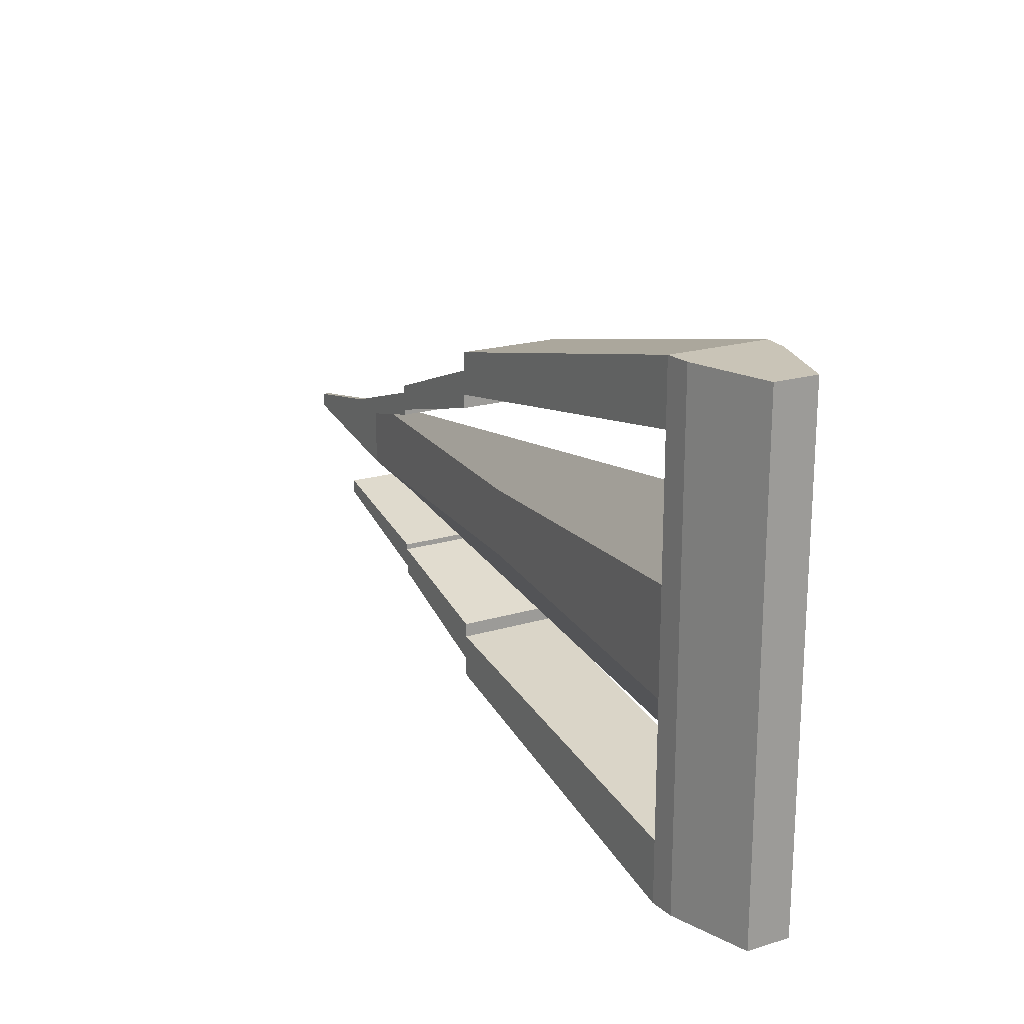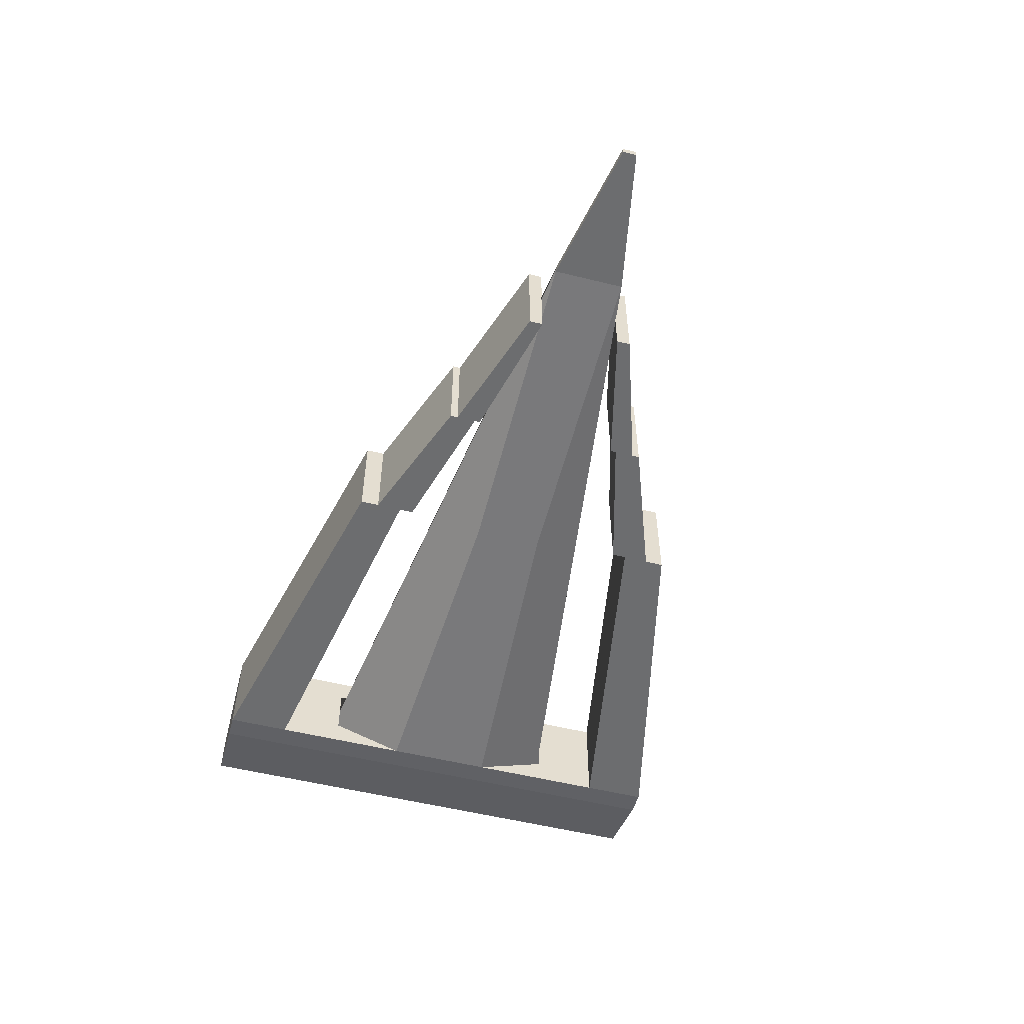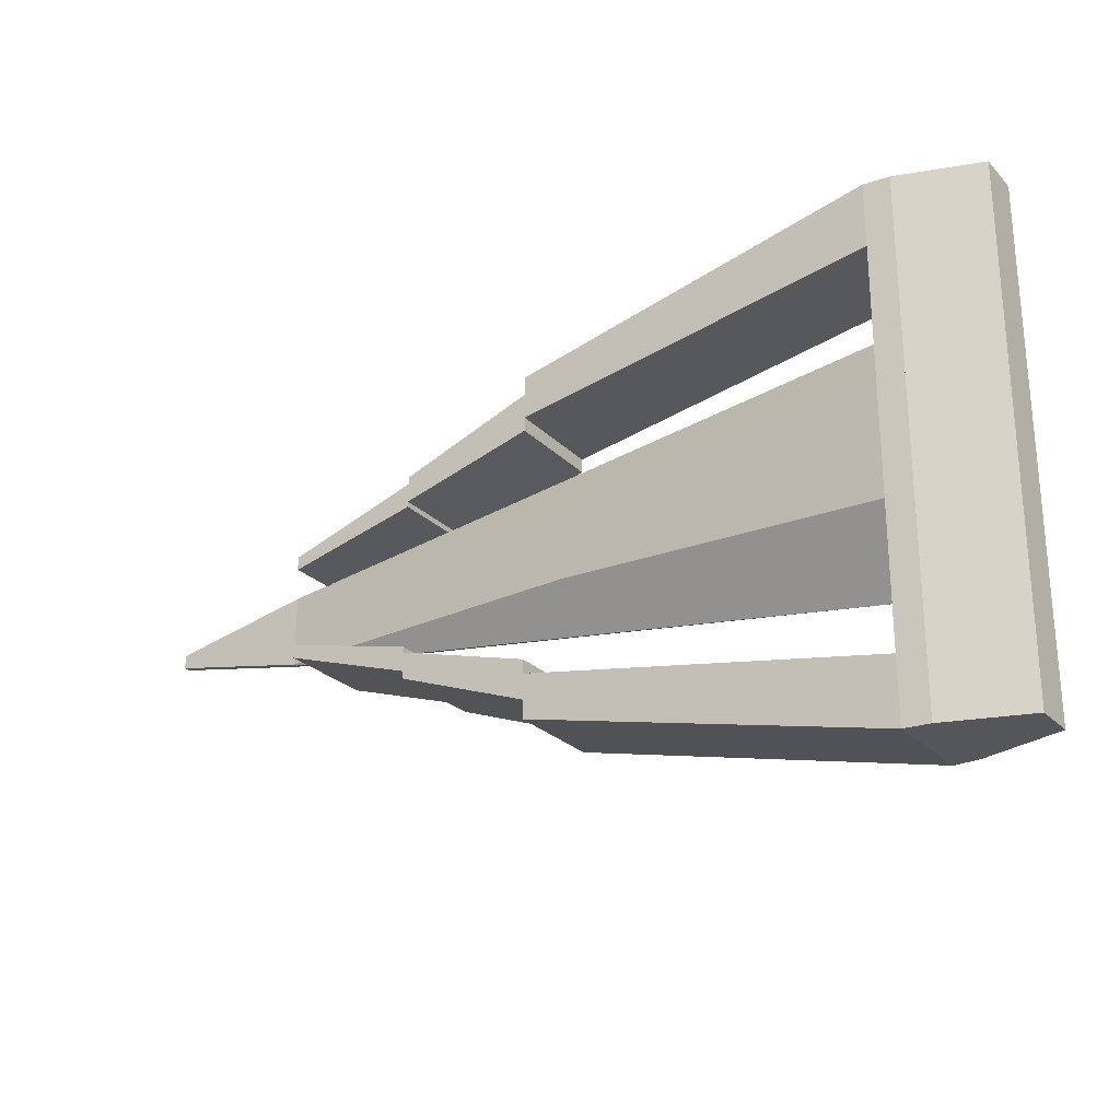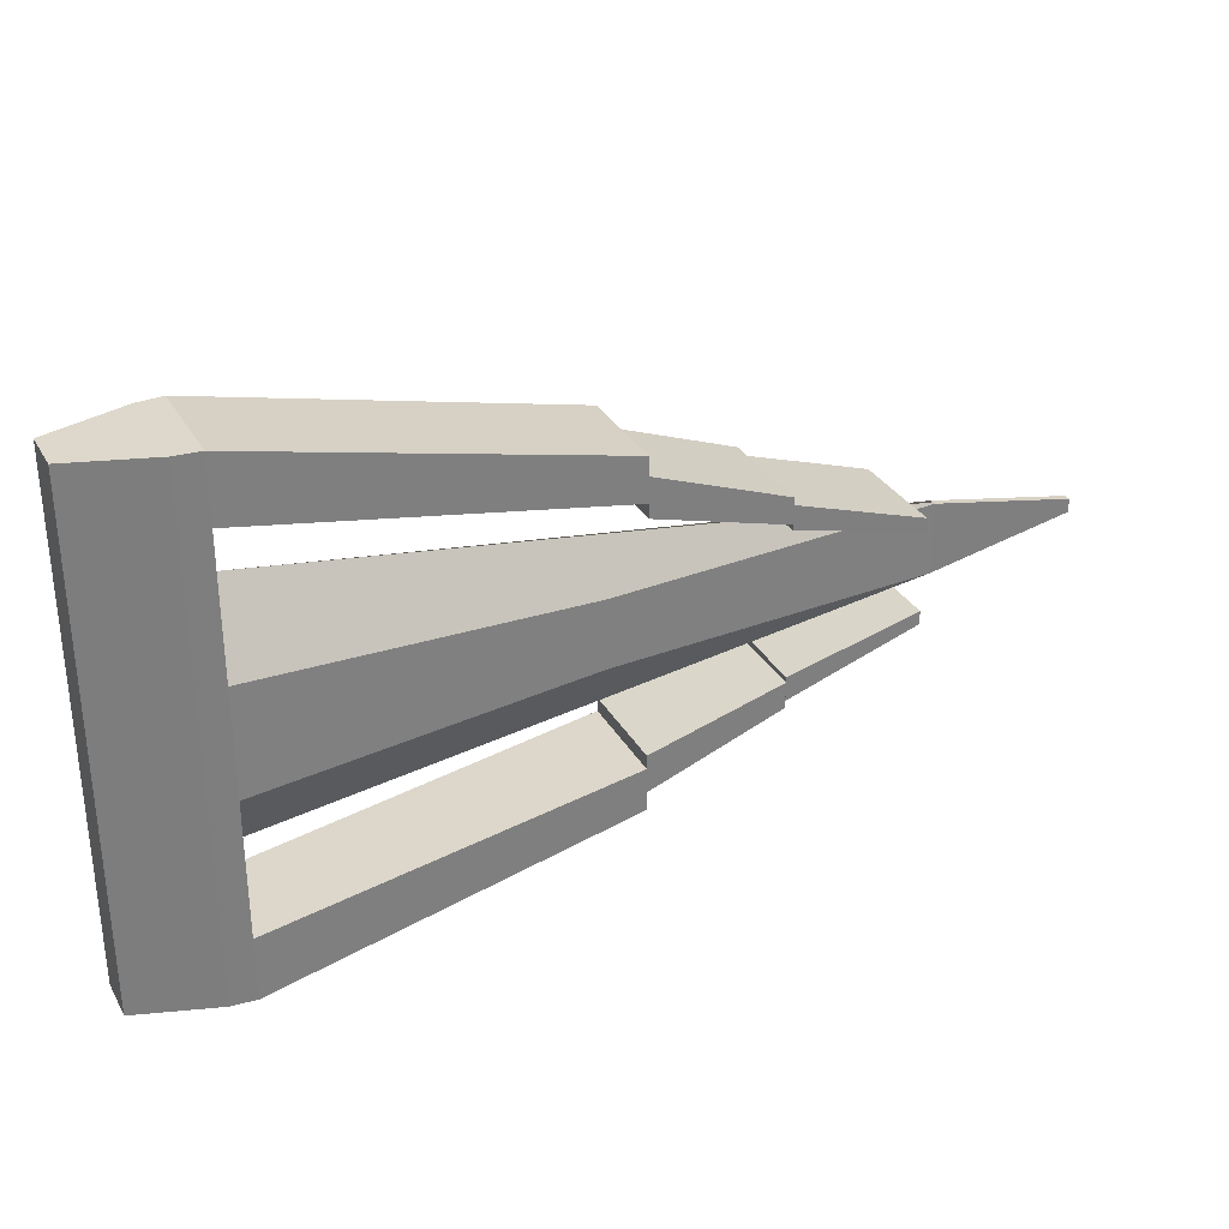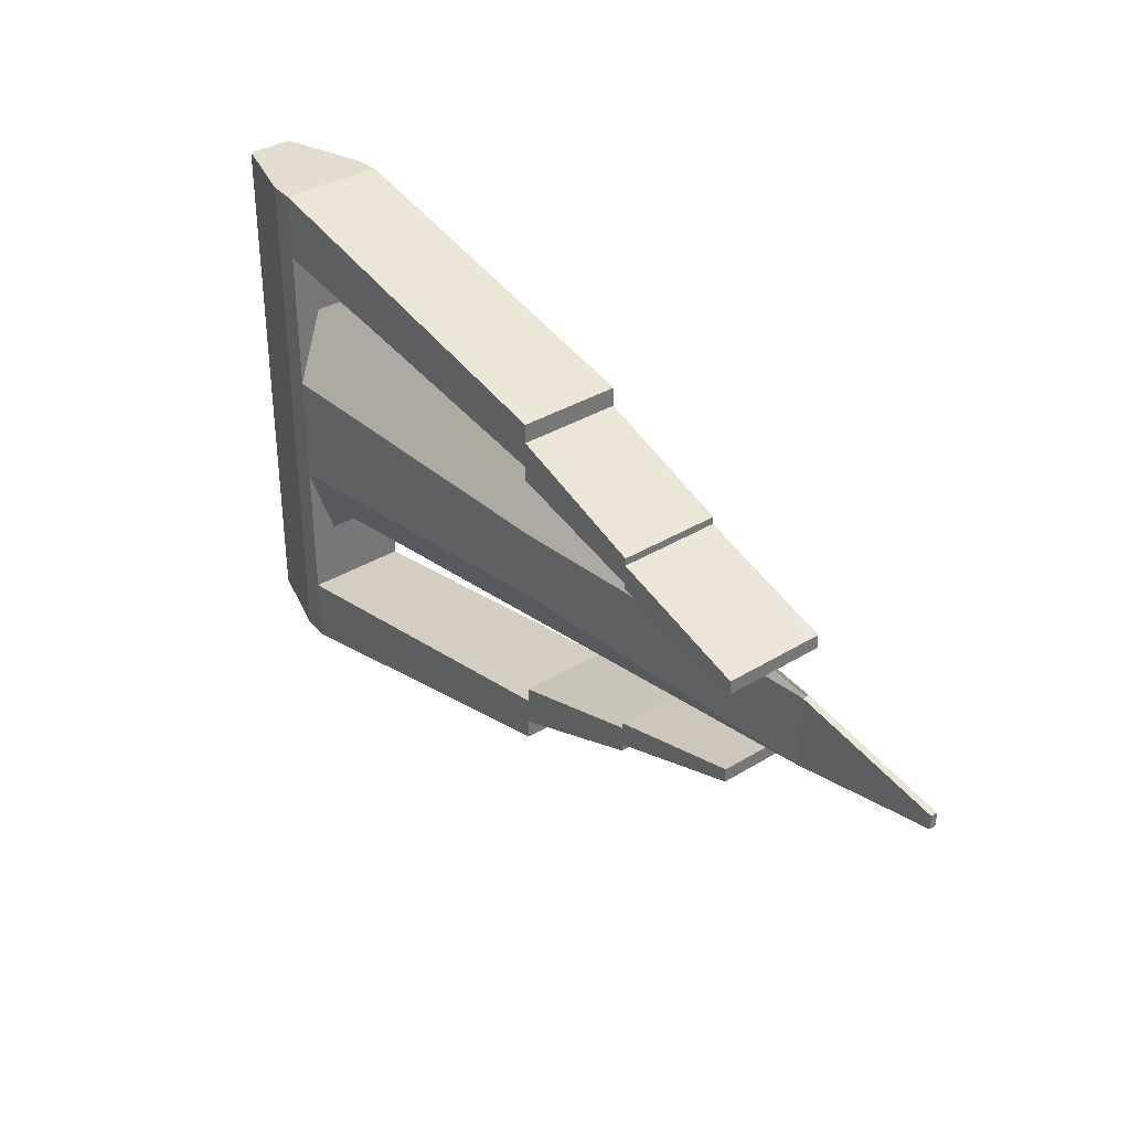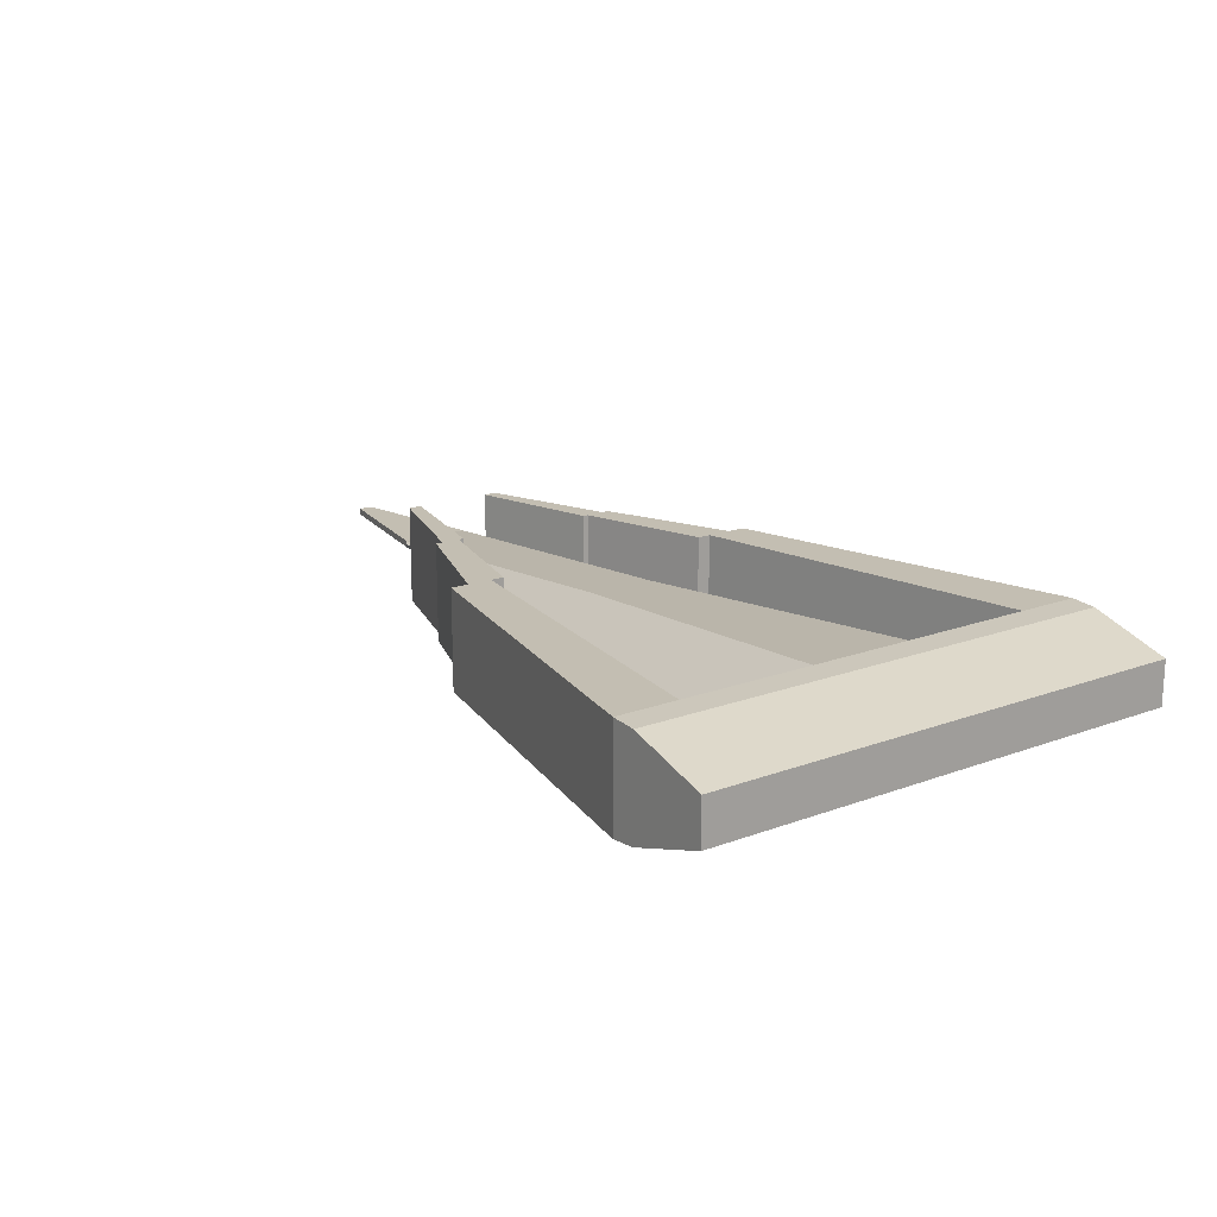
<metadata>
{"format":"obj","ext":"obj","renderer":"f3d","projection":"perspective","resolution":1024,"background":"white","views":[{"elev":19.9,"azim":-119.2,"up":"+Y"},{"elev":-53.9,"azim":75.2,"up":"+Z"},{"elev":-25.3,"azim":-147.0,"up":"+Y"},{"elev":31.2,"azim":-25.3,"up":"+Y"},{"elev":34.8,"azim":50.6,"up":"+Y"},{"elev":17.4,"azim":-126.6,"up":"+Z"}]}
</metadata>
<code>
o knocker_Cube.008
v 0.1471 0.2117 0
v 0.1471 0.2822 -0.04095
v 0.1471 -0.2117 -0.08189
v 0.1471 -0.2117 -0.04095
v 0.1471 -0.2117 0
v 0.1471 -0.2822 0.04095
v 0.1471 -0.2117 0.04095
v 0.1471 0.2117 -0.08189
v 0.1471 0.2117 -0.04095
v -0.4371 -0.3139 -0.04095
v -0.4371 0.3139 -0.04095
v -0.4371 -0.3139 0.04095
v -0.4371 0.3139 0.04095
v -0.4371 -0.4186 -0.04095
v -0.4371 0.4186 0.04095
v -0.4371 -0.4186 0.04095
v -0.4371 -0.3139 0
v -0.4371 -0.2093 0.04095
v -0.4371 0.4186 -0.04095
v -0.4371 0.3139 0
v -0.4371 0.3139 -0.08189
v -0.4371 -0.2093 -0.04095
v -0.4371 0.2093 -0.04095
v -0.4371 -0.3139 0.08189
v -0.4371 0.2093 0.04095
v -0.4371 0.3139 0.08189
v 0.1041 0 -0.04368
v 0.6453 -0.05812 0.005463
v 0.6453 -0.05812 0
v 0.6453 0 0.005463
v 0.6453 0.05812 0
v 0.6453 0.05812 0.005463
v 0.6453 0.05812 -0.005463
v 0.6453 -0.05812 -0.005463
v 0.6453 0 -0.005463
v -0.4371 -0.08775 -0.08189
v -0.4371 0.08775 -0.08189
v -0.4371 0.08775 0.08189
v -0.4371 -0.08775 0.08189
v -0.4789 0.2093 0.07844
v -0.4371 0.4186 -0.08189
v -0.4789 -0.2093 -0.07844
v -0.4789 -0.2093 0.07844
v -0.4371 -0.4186 0.08189
v -0.4371 0.2093 0
v -0.4371 0 -0.08189
v -0.4371 0 0.08189
v -0.4789 0.2093 -0.07844
v -0.4371 -0.4186 -0.08189
v -0.4371 0.4186 0.08189
v -0.4371 -0.2093 0
v -0.4371 -0.3139 -0.08189
v -0.4371 0.4186 0
v -0.4789 0 -0.07844
v -0.4789 0 0.07844
v -0.4371 -0.4186 0
v -0.4789 0.4186 0.07844
v -0.4789 -0.4186 0.07844
v -0.4789 0.4186 -0.07844
v -0.4789 -0.4186 -0.07844
v -0.612 0.4186 0.03617
v -0.612 -0.4186 0.03617
v -0.612 0.4186 -0.03617
v -0.612 -0.4186 -0.03617
v 0.1471 0.2117 0.04095
v 0.1471 0.2822 0.08189
v 0.1471 0.2822 0.04095
v 0.1471 -0.2117 0.08189
v 0.1471 0.2117 0.08189
v 0.1471 -0.2822 -0.08189
v 0.1471 -0.2822 -0.04095
v 0.1471 0.2822 -0.08189
v 0.1471 -0.2822 0
v 0.1471 0.2822 0
v 0.1471 -0.2822 0.08189
v 0.1471 -0.1891 0
v 0.1471 -0.2521 0
v 0.1471 0.2521 -0.04095
v 0.1471 0.2521 -0.08189
v 0.1471 -0.1891 -0.08189
v 0.1471 -0.2521 -0.08189
v 0.1471 0.2521 0
v 0.1471 0.1891 0
v 0.1471 -0.2521 0.04095
v 0.1471 0.2521 0.04095
v 0.1471 0.1891 0.04095
v 0.1471 0.1891 -0.08189
v 0.1471 0.1891 0.08189
v 0.1471 -0.2521 -0.04095
v 0.1471 -0.1891 0.08189
v 0.1471 -0.2521 0.08189
v 0.1471 0.2521 0.08189
v 0.1471 -0.1891 -0.04095
v 0.1471 -0.1891 0.04095
v 0.1471 0.1891 -0.04095
v 0.3663 -0.1279 0
v 0.3663 -0.1706 0
v 0.3663 0.1706 -0.04095
v 0.3663 0.1706 -0.08189
v 0.3663 -0.1279 -0.08189
v 0.3663 -0.1706 -0.08189
v 0.3663 0.1706 0
v 0.3663 0.1279 0
v 0.3663 -0.1706 0.04095
v 0.3663 0.1706 0.04095
v 0.3663 0.1279 0.04095
v 0.3663 0.1279 -0.08189
v 0.3663 0.1279 0.08189
v 0.3663 -0.1706 -0.04095
v 0.3663 -0.1279 0.08189
v 0.3663 -0.1706 0.08189
v 0.3663 0.1706 0.08189
v 0.3663 -0.1279 -0.04095
v 0.3663 -0.1279 0.04095
v 0.3663 0.1279 -0.04095
v 0.3663 -0.119 0
v 0.3663 -0.1586 0
v 0.3663 0.1586 -0.04095
v 0.3663 0.1586 -0.08189
v 0.3663 -0.119 -0.08189
v 0.3663 -0.1586 -0.08189
v 0.3663 0.1586 0
v 0.3663 0.119 0
v 0.3663 -0.1586 0.04095
v 0.3663 0.1586 0.04095
v 0.3663 0.119 0.04095
v 0.3663 0.119 -0.08189
v 0.3663 0.119 0.08189
v 0.3663 -0.1586 -0.04095
v 0.3663 -0.119 0.08189
v 0.3663 -0.1586 0.08189
v 0.3663 0.1586 0.08189
v 0.3663 -0.119 -0.04095
v 0.3663 -0.119 0.04095
v 0.3663 0.119 -0.04095
v 0.5832 -0.06541 0
v 0.5832 -0.08721 0
v 0.5832 0.08721 -0.04095
v 0.5832 0.08721 -0.08189
v 0.5832 -0.06541 -0.08189
v 0.5832 -0.08721 -0.08189
v 0.5832 0.08721 0
v 0.5832 0.06541 0
v 0.5832 -0.08721 0.04095
v 0.5832 0.08721 0.04095
v 0.5832 0.06541 0.04095
v 0.5832 0.06541 -0.08189
v 0.5832 0.06541 0.08189
v 0.5832 -0.08721 -0.04095
v 0.5832 -0.06541 0.08189
v 0.5832 -0.08721 0.08189
v 0.5832 0.08721 0.08189
v 0.5832 -0.06541 -0.04095
v 0.5832 -0.06541 0.04095
v 0.5832 0.06541 -0.04095
v 0.8835 0 0
v 0.8835 0 -0.005463
v 0.8835 0.01113 0
v 0.8835 0 0.005463
v 0.8835 -0.01113 0
v 0.8835 -0.01113 0.005463
v 0.8835 0.01113 -0.005463
v 0.8835 0.01113 0.005463
v 0.8835 -0.01113 -0.005463
v 0.1041 0.05606 -0.04368
v 0.1041 0.05606 0.04368
v 0.6453 -0.02906 0.005463
v -0.4371 -0.04387 -0.08189
v -0.4371 0.04387 -0.08189
v 0.6453 0.02906 0.005463
v 0.6453 0.02906 -0.005463
v 0.6453 -0.02906 -0.005463
v -0.4371 0.04387 0.08189
v -0.4371 -0.04387 0.08189
v 0.1041 -0.05606 0.04368
v 0.1041 0 0.04368
v 0.1041 -0.05606 -0.04368
v 0.1041 -0.02803 0.04368
v 0.1041 0.02803 -0.04368
v 0.1041 -0.02803 -0.04368
v 0.1041 0.02803 0.04368
f 20 1 65 13
f 19 2 72 41
f 26 69 66 50
f 49 70 71 14
f 21 8 9 11
f 1 83 86 65
f 70 81 89 71
f 5 76 93 4
f 64 62 61 63
f 2 78 79 72
f 4 93 80 3
f 65 86 88 69
f 72 79 87 8
f 14 71 73 56
f 17 10 22 51
f 11 9 1 20
f 13 65 69 26
f 23 37 21 11
f 45 23 11 20
f 24 12 18 39
f 71 89 77 73
f 52 3 70 49
f 44 75 68 24
f 38 25 13 26
f 15 67 74 53
f 38 166 32 31 45 25
f 181 170 32 166
f 25 45 20 13
f 12 7 5 17
f 180 172 34 177
f 179 171 35 27
f 49 60 42 36 52
f 34 164 160 29
f 33 162 157 35 171
f 31 158 162 33
f 40 38 26 50 57
f 29 160 161 28
f 51 29 28 175 39 18
f 10 52 36 22
f 45 31 33 165 37 23
f 53 74 2 19
f 178 167 30 176
f 46 54 48 37 169
f 36 42 54 46 168
f 43 39 174 47 55
f 58 44 24 39 43
f 55 47 173 38 40
f 37 48 59 41 21
f 12 17 51 18
f 10 4 3 52
f 36 177 34 29 51 22
f 62 58 43 55 40 57 61
f 57 50 15 53 19 41 59 63 61
f 62 64 60 49 14 56 16 44 58
f 60 64 63 59 48 54 42
f 41 72 8 21
f 50 66 67 15
f 24 68 7 12
f 17 5 4 10
f 56 73 6 16
f 16 6 75 44
f 78 98 99 79
f 85 105 102 82
f 86 106 108 88
f 90 110 114 94
f 84 104 111 91
f 79 99 107 87
f 95 115 103 83
f 87 107 115 95
f 3 80 81 70
f 75 91 90 68
f 7 94 76 5
f 69 88 92 66
f 8 87 95 9
f 74 82 78 2
f 9 95 83 1
f 6 84 91 75
f 73 77 84 6
f 68 90 94 7
f 67 85 82 74
f 66 92 85 67
f 107 127 135 115
f 114 134 116 96
f 103 123 126 106
f 97 117 124 104
f 96 116 133 113
f 113 133 120 100
f 102 122 118 98
f 108 128 132 112
f 92 112 105 85
f 81 101 109 89
f 89 109 97 77
f 80 100 101 81
f 91 111 110 90
f 88 108 112 92
f 82 102 98 78
f 93 113 100 80
f 76 96 113 93
f 77 97 104 84
f 83 103 106 86
f 94 114 96 76
f 120 140 141 121
f 129 149 137 117
f 121 141 149 129
f 132 152 145 125
f 118 138 139 119
f 125 145 142 122
f 126 146 148 128
f 130 150 154 134
f 115 135 123 103
f 99 119 127 107
f 104 124 131 111
f 110 130 134 114
f 106 126 128 108
f 105 125 122 102
f 98 118 119 99
f 112 132 125 105
f 101 121 129 109
f 109 129 117 97
f 100 120 121 101
f 111 131 130 110
f 144 137 136 154
f 155 147 139 138
f 137 149 153 136
f 143 155 138 142
f 146 143 142 145
f 148 146 145 152
f 151 144 154 150
f 149 141 140 153
f 131 151 150 130
f 128 148 152 132
f 122 142 138 118
f 133 153 140 120
f 116 136 153 133
f 117 137 144 124
f 123 143 146 126
f 134 154 136 116
f 127 147 155 135
f 135 155 143 123
f 119 139 147 127
f 124 144 151 131
f 161 160 156 159
f 156 157 162 158
f 159 156 158 163
f 160 164 157 156
f 32 163 158 31
f 35 157 164 34 172
f 28 161 159 30 167
f 30 159 163 32 170
f 175 28 167 178
f 39 175 178 174
f 174 178 176 47
f 165 33 171 179
f 37 165 179 169
f 169 179 27 46
f 27 35 172 180
f 46 27 180 168
f 168 180 177 36
f 176 30 170 181
f 47 176 181 173
f 173 181 166 38

</code>
